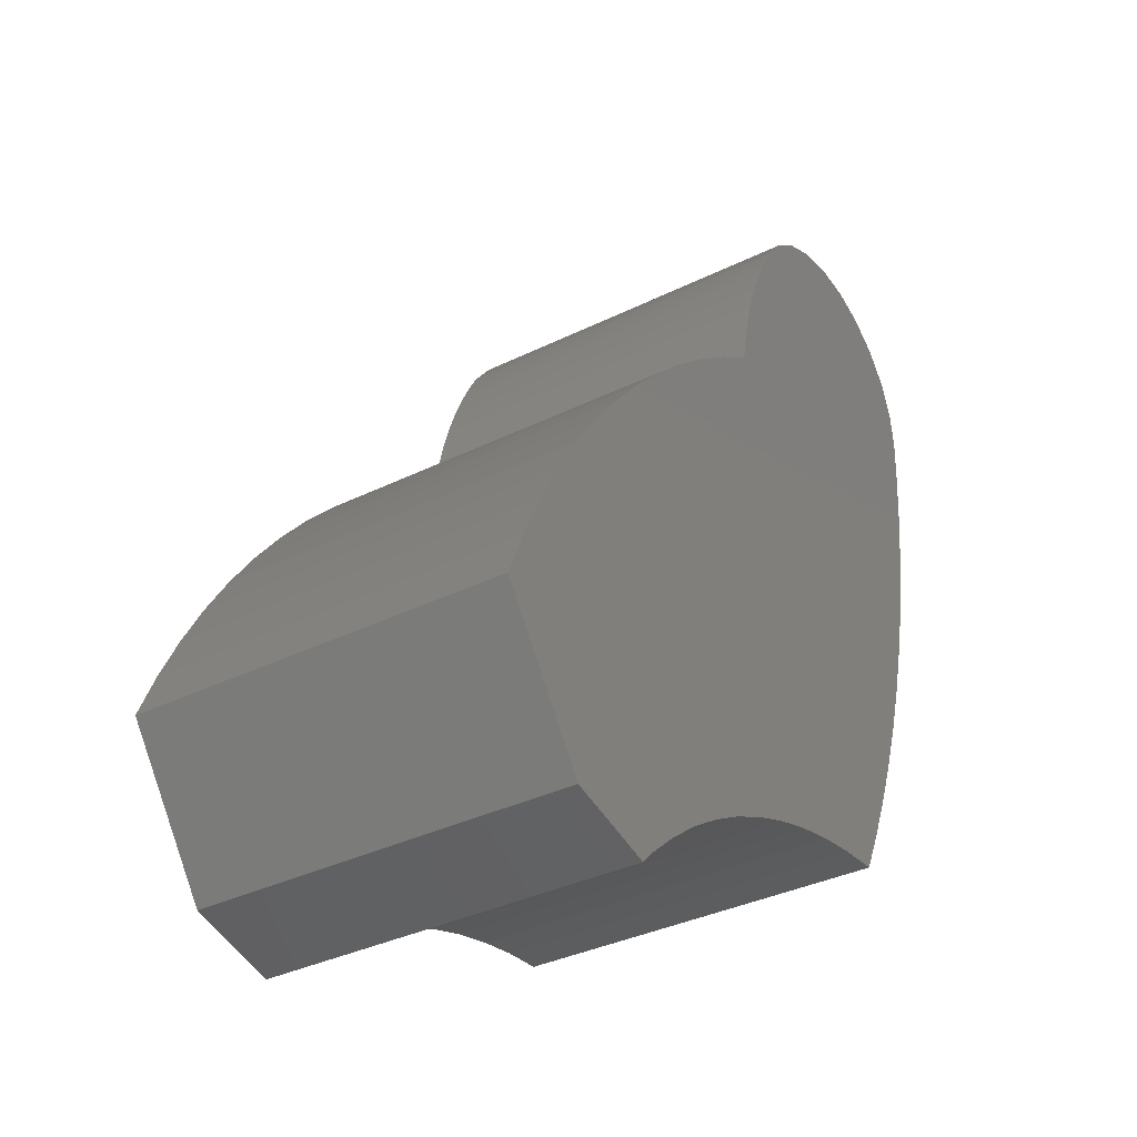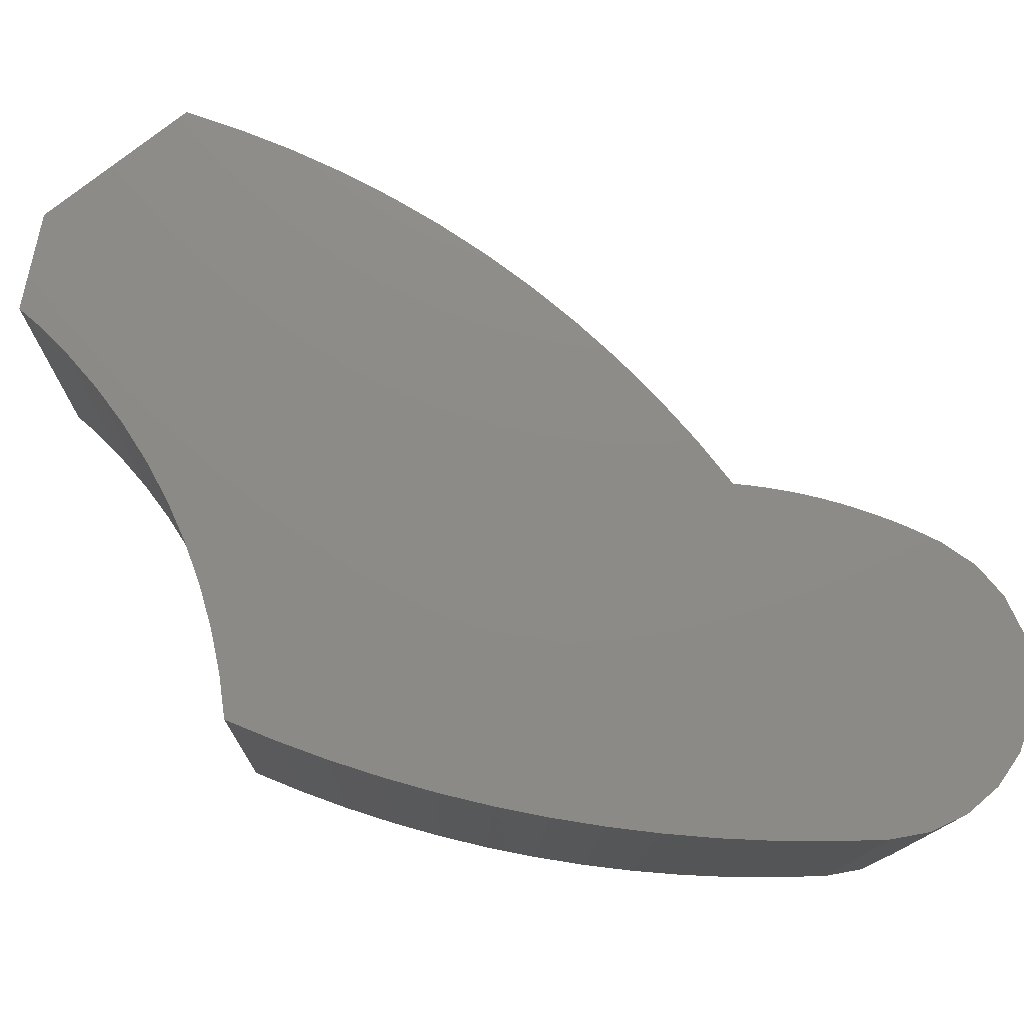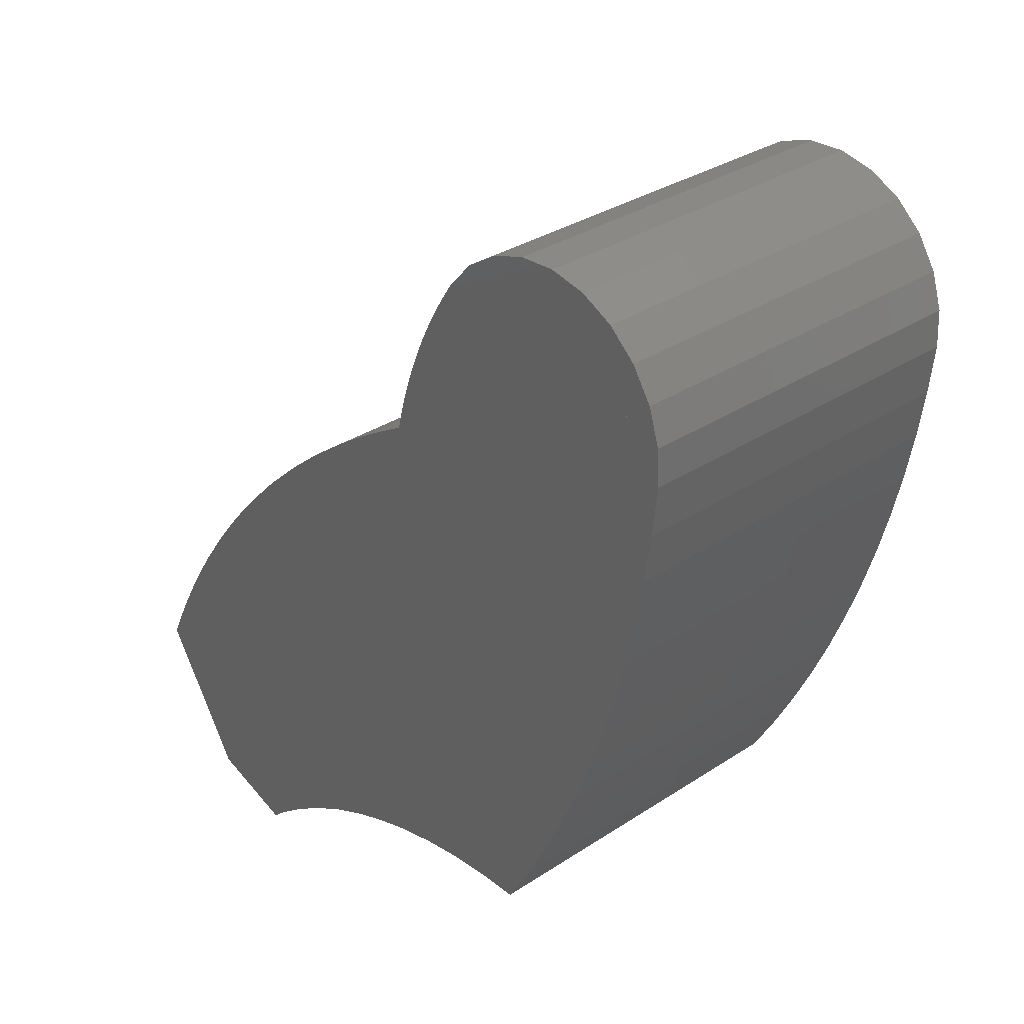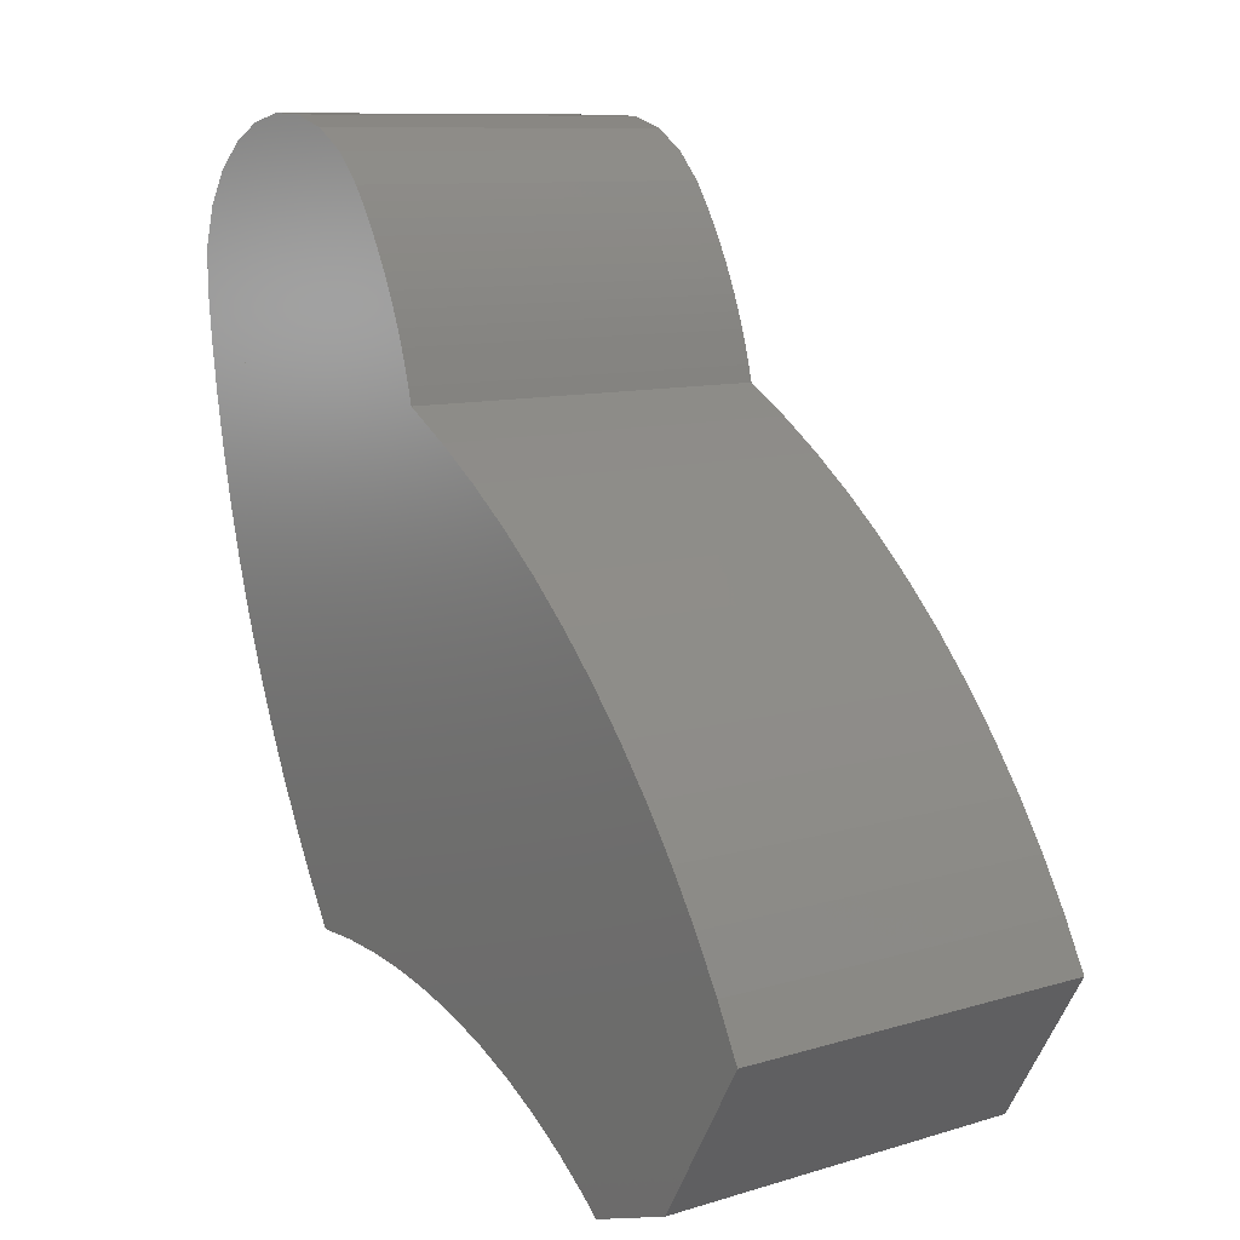
<metadata>
{"format":"stl","ext":"stl","renderer":"f3d","projection":"perspective","resolution":1024,"background":"white","views":[{"elev":-32.5,"azim":123.3,"up":"+Z"},{"elev":76.6,"azim":-96.1,"up":"+Y"},{"elev":34.6,"azim":-132.4,"up":"+Z"},{"elev":7.6,"azim":52.6,"up":"+Z"}]}
</metadata>
<code>
# stl→obj: 271 verts, 586 faces
v 0.4848 0.6338 0.5315
v 0.465 0.4407 0.5334
v 0.465 0.6353 0.5385
v 0.4848 0.4425 0.5265
v 0.5376 0.6317 0.6815
v 0.5549 0.4371 0.6646
v 0.5549 0.632 0.6697
v 0.5376 0.4368 0.6764
v 0.4349 0.6743 0.3912
v 0.4255 0.4085 0.4193
v 0.4349 0.4094 0.3843
v 0.4255 0.6734 0.4262
v 0.497 0.6315 0.6901
v 0.5178 0.4366 0.6834
v 0.5178 0.6315 0.6885
v 0.497 0.4366 0.685
v 0.4251 0.4393 0.58
v 0.4341 0.6347 0.5662
v 0.4341 0.4398 0.5611
v 0.4251 0.6342 0.5851
v 0.5262 0.6326 0.5337
v 0.5056 0.4435 0.5249
v 0.5056 0.6329 0.5299
v 0.5262 0.4437 0.5288
v 0.4174 0.6725 0.4616
v 0.4147 0.6241 0.4744
v 0.4174 0.6135 0.4601
v 0.4106 0.6716 0.4973
v 0.4106 0.6326 0.4962
v 0.561 0.4415 0.5514
v 0.5451 0.6328 0.5428
v 0.561 0.6336 0.5564
v 0.5451 0.443 0.5378
v 0.5789 0.4148 0.18
v 0.5814 0.4036 0.6083
v 0.6086 0.4149 0.1748
v 0.5798 0.4041 0.5875
v 0.5728 0.4046 0.5677
v 0.561 0.4051 0.5504
v 0.5451 0.4054 0.5368
v 0.5488 0.4147 0.183
v 0.5262 0.4057 0.5278
v 0.5187 0.4147 0.1839
v 0.5056 0.4058 0.5239
v 0.4848 0.4057 0.5255
v 0.5016 0.4138 0.2159
v 0.4857 0.413 0.2485
v 0.465 0.4055 0.5325
v 0.4711 0.4121 0.2817
v 0.4477 0.4052 0.5443
v 0.4577 0.4112 0.3154
v 0.4341 0.4048 0.5602
v 0.4457 0.4103 0.3496
v 0.4251 0.4043 0.5791
v 0.4212 0.4038 0.5997
v 0.8718 0.4171 0.0906
v 0.9206 0.4136 0.2256
v 0.9366 0.4145 0.1911
v 0.9029 0.4127 0.2592
v 0.8834 0.4118 0.2919
v 0.8623 0.411 0.3235
v 0.8396 0.4102 0.3539
v 0.8073 0.4176 0.07026
v 0.8152 0.4094 0.3832
v 0.7895 0.4087 0.4111
v 0.7622 0.408 0.4376
v 0.7956 0.4174 0.0812
v 0.7722 0.4169 0.1002
v 0.7337 0.4074 0.4627
v 0.7474 0.4164 0.1175
v 0.7038 0.4067 0.4863
v 0.7215 0.416 0.133
v 0.6728 0.4062 0.5082
v 0.6945 0.4156 0.1465
v 0.6666 0.4153 0.158
v 0.6407 0.4056 0.5286
v 0.6379 0.4151 0.1674
v 0.6382 0.4053 0.5402
v 0.6354 0.405 0.5518
v 0.6322 0.4047 0.5632
v 0.6287 0.4044 0.5746
v 0.6247 0.4041 0.5858
v 0.6205 0.4038 0.5969
v 0.6158 0.4036 0.6079
v 0.6108 0.4033 0.6187
v 0.6055 0.403 0.6293
v 0.5998 0.4027 0.6398
v 0.5938 0.4025 0.6501
v 0.5875 0.4022 0.6601
v 0.57 0.4017 0.6805
v 0.5775 0.403 0.6289
v 0.5685 0.4025 0.6478
v 0.5478 0.4013 0.6957
v 0.5549 0.4021 0.6637
v 0.5376 0.4018 0.6755
v 0.5225 0.401 0.7046
v 0.5178 0.4016 0.6824
v 0.4957 0.401 0.7067
v 0.497 0.4016 0.684
v 0.4693 0.4011 0.7017
v 0.4764 0.4017 0.6802
v 0.4575 0.4019 0.6711
v 0.4451 0.4014 0.6901
v 0.4416 0.4023 0.6575
v 0.4247 0.4019 0.6727
v 0.4298 0.4027 0.6403
v 0.4228 0.4032 0.6205
v 0.4096 0.4024 0.6505
v 0.4174 0.4076 0.4547
v 0.4006 0.4031 0.6252
v 0.4106 0.4066 0.4903
v 0.4053 0.4057 0.5262
v 0.3986 0.4038 0.5984
v 0.4012 0.4048 0.5622
v 0.4244 0.5661 0.4284
v 0.4244 0.5156 0.4271
v 0.4251 0.5409 0.4245
v 0.4222 0.5893 0.4385
v 0.4222 0.4918 0.4359
v 0.4187 0.6091 0.4542
v 0.4187 0.4713 0.4505
v 0.4174 0.4666 0.4562
v 0.4212 0.4388 0.6006
v 0.4228 0.6332 0.6265
v 0.4212 0.6337 0.6057
v 0.4228 0.4382 0.6214
v 0.4693 0.4361 0.7026
v 0.4451 0.6313 0.6961
v 0.4693 0.631 0.7077
v 0.4451 0.4364 0.691
v 0.3986 0.6337 0.6044
v 0.4012 0.4397 0.5632
v 0.4012 0.6347 0.5683
v 0.3986 0.4388 0.5993
v 0.5478 0.4363 0.6966
v 0.5225 0.631 0.7106
v 0.5478 0.6312 0.7017
v 0.5225 0.436 0.7055
v 0.8073 0.6825 0.0772
v 0.8718 0.682 0.09754
v 0.4764 0.4367 0.6811
v 0.4764 0.6316 0.6862
v 0.6728 0.6711 0.5152
v 0.6407 0.6705 0.5355
v 0.5685 0.4375 0.6487
v 0.5685 0.6324 0.6538
v 0.5775 0.438 0.6298
v 0.5775 0.6329 0.6349
v 0.4006 0.633 0.6312
v 0.4006 0.4381 0.6261
v 0.7895 0.6736 0.418
v 0.8152 0.6744 0.3901
v 0.8396 0.6751 0.3609
v 0.6354 0.6699 0.5587
v 0.6322 0.6696 0.5702
v 0.4575 0.6318 0.6772
v 0.4575 0.4369 0.6721
v 0.8623 0.6759 0.3304
v 0.7038 0.6717 0.4932
v 0.6382 0.6702 0.5472
v 0.7337 0.6723 0.4696
v 0.7622 0.6729 0.4446
v 0.5814 0.4385 0.6092
v 0.5798 0.634 0.5935
v 0.5798 0.4391 0.5884
v 0.5814 0.6335 0.6143
v 0.5728 0.6345 0.5737
v 0.5728 0.4396 0.5686
v 0.7722 0.6818 0.1072
v 0.7474 0.6813 0.1245
v 0.4416 0.6322 0.6636
v 0.4298 0.4377 0.6412
v 0.4298 0.6326 0.6463
v 0.4416 0.4373 0.6584
v 0.4053 0.6356 0.5322
v 0.4053 0.4407 0.5271
v 0.9206 0.6785 0.2325
v 0.9366 0.6794 0.198
v 0.9029 0.6776 0.2662
v 0.8834 0.6767 0.2988
v 0.7956 0.6823 0.08814
v 0.7215 0.6809 0.1399
v 0.6945 0.6806 0.1534
v 0.6666 0.6803 0.1649
v 0.6379 0.68 0.1744
v 0.6287 0.6693 0.5815
v 0.6247 0.669 0.5928
v 0.6205 0.6688 0.6039
v 0.6158 0.6685 0.6148
v 0.6108 0.6682 0.6256
v 0.6086 0.6798 0.1817
v 0.6055 0.6679 0.6363
v 0.5998 0.6676 0.6467
v 0.5938 0.6674 0.657
v 0.5875 0.6671 0.6671
v 0.5814 0.6685 0.6153
v 0.57 0.6666 0.6875
v 0.5775 0.6679 0.6358
v 0.5685 0.6674 0.6547
v 0.5478 0.6662 0.7026
v 0.5549 0.667 0.6706
v 0.5376 0.6667 0.6824
v 0.5225 0.6659 0.7115
v 0.5178 0.6665 0.6894
v 0.4957 0.6659 0.7136
v 0.497 0.6665 0.691
v 0.4693 0.666 0.7087
v 0.4764 0.6666 0.6871
v 0.4575 0.6668 0.6781
v 0.4451 0.6663 0.6971
v 0.4416 0.6672 0.6645
v 0.4247 0.6668 0.6796
v 0.4298 0.6676 0.6472
v 0.4228 0.6681 0.6275
v 0.4096 0.6674 0.6574
v 0.4212 0.6687 0.6066
v 0.4006 0.668 0.6321
v 0.4053 0.6706 0.5331
v 0.3986 0.6687 0.6054
v 0.4012 0.6697 0.5692
v 0.5789 0.6797 0.1869
v 0.5798 0.669 0.5944
v 0.5728 0.6695 0.5747
v 0.561 0.67 0.5574
v 0.5451 0.6703 0.5438
v 0.5488 0.6796 0.19
v 0.5262 0.6706 0.5347
v 0.5187 0.6796 0.1908
v 0.5056 0.6707 0.5309
v 0.4848 0.6706 0.5325
v 0.5016 0.6787 0.2228
v 0.4857 0.6779 0.2554
v 0.465 0.6704 0.5394
v 0.4711 0.677 0.2886
v 0.4477 0.6701 0.5513
v 0.4577 0.6761 0.3224
v 0.4341 0.6697 0.5671
v 0.4457 0.6752 0.3566
v 0.4251 0.6692 0.586
v 0.5998 0.4377 0.6407
v 0.5938 0.6324 0.6561
v 0.5998 0.6326 0.6458
v 0.5938 0.4374 0.651
v 0.6108 0.4383 0.6196
v 0.6158 0.6335 0.6139
v 0.6158 0.4386 0.6088
v 0.6108 0.6332 0.6247
v 0.57 0.4366 0.6814
v 0.57 0.6316 0.6865
v 0.6055 0.438 0.6303
v 0.6055 0.6329 0.6354
v 0.5875 0.4372 0.6611
v 0.5875 0.6321 0.6662
v 0.4104 0.6332 0.4979
v 0.4106 0.4456 0.4913
v 0.4104 0.4449 0.493
v 0.4066 0.6359 0.5232
v 0.4066 0.4409 0.518
v 0.4957 0.436 0.7076
v 0.4957 0.6309 0.7127
v 0.4477 0.6351 0.5503
v 0.4477 0.4402 0.5452
v 0.4096 0.6324 0.6565
v 0.4096 0.4374 0.6514
v 0.4247 0.6318 0.6787
v 0.4247 0.4369 0.6736
v 0.4634 0.6354 0.5396
v 0.4634 0.4405 0.5345
v 0.5707 0.4397 0.5655
v 0.5707 0.6346 0.5706
v 0.4147 0.4553 0.47
f 1 2 3
f 2 1 4
f 5 6 7
f 6 5 8
f 9 10 11
f 10 9 12
f 13 14 15
f 14 13 16
f 17 18 19
f 18 17 20
f 21 22 23
f 22 21 24
f 25 26 27
f 26 25 28
f 26 28 29
f 30 31 32
f 31 30 33
f 34 35 36
f 35 34 37
f 37 34 38
f 38 34 39
f 39 34 40
f 40 34 41
f 40 41 42
f 42 41 43
f 42 43 44
f 44 43 45
f 45 43 46
f 45 46 47
f 45 47 48
f 48 47 49
f 48 49 50
f 50 49 51
f 50 51 52
f 52 51 53
f 52 53 11
f 52 11 54
f 54 11 55
f 55 11 10
f 56 57 58
f 57 56 59
f 59 56 60
f 60 56 61
f 61 56 62
f 62 56 63
f 62 63 64
f 64 63 65
f 65 63 66
f 66 63 67
f 66 67 68
f 66 68 69
f 69 68 70
f 69 70 71
f 71 70 72
f 71 72 73
f 73 72 74
f 73 74 75
f 73 75 76
f 76 75 77
f 76 77 78
f 78 77 79
f 79 77 80
f 80 77 81
f 81 77 82
f 82 77 83
f 83 77 84
f 84 77 85
f 85 77 36
f 85 36 86
f 86 36 87
f 87 36 88
f 88 36 89
f 89 36 35
f 89 35 90
f 90 35 91
f 90 91 92
f 90 92 93
f 93 92 94
f 93 94 95
f 93 95 96
f 96 95 97
f 96 97 98
f 98 97 99
f 98 99 100
f 100 99 101
f 100 101 102
f 100 102 103
f 103 102 104
f 103 104 105
f 105 104 106
f 105 106 107
f 105 107 108
f 108 107 55
f 108 55 10
f 108 10 109
f 108 109 110
f 110 109 111
f 110 111 112
f 110 112 113
f 113 112 114
f 115 116 117
f 116 115 118
f 116 118 119
f 119 118 120
f 119 120 121
f 121 120 122
f 122 120 27
f 123 124 125
f 124 123 126
f 127 128 129
f 128 127 130
f 131 132 133
f 132 131 134
f 135 136 137
f 136 135 138
f 139 56 140
f 56 139 63
f 141 13 142
f 13 141 16
f 143 76 144
f 76 143 73
f 7 145 146
f 145 7 6
f 146 147 148
f 147 146 145
f 149 134 131
f 134 149 150
f 64 151 152
f 151 64 65
f 64 153 62
f 153 64 152
f 80 154 79
f 154 80 155
f 156 141 142
f 141 156 157
f 61 153 158
f 153 61 62
f 23 4 1
f 4 23 22
f 159 73 143
f 73 159 71
f 79 160 78
f 160 79 154
f 69 159 161
f 159 69 71
f 66 161 162
f 161 66 69
f 66 151 65
f 151 66 162
f 163 164 165
f 164 163 166
f 165 167 168
f 167 165 164
f 125 17 20
f 17 125 123
f 70 169 170
f 169 70 68
f 171 172 173
f 172 171 174
f 175 132 176
f 132 175 133
f 76 160 144
f 160 76 78
f 177 140 178
f 140 177 179
f 140 179 180
f 140 180 158
f 140 158 153
f 140 153 139
f 139 153 152
f 139 152 151
f 139 151 162
f 139 162 181
f 181 162 169
f 169 162 161
f 169 161 170
f 170 161 159
f 170 159 182
f 182 159 143
f 182 143 183
f 183 143 184
f 184 143 144
f 184 144 185
f 185 144 160
f 185 160 154
f 185 154 155
f 185 155 186
f 185 186 187
f 185 187 188
f 185 188 189
f 185 189 190
f 185 190 191
f 191 190 192
f 191 192 193
f 191 193 194
f 191 194 195
f 191 195 196
f 196 195 197
f 196 197 198
f 198 197 199
f 199 197 200
f 199 200 201
f 201 200 202
f 202 200 203
f 202 203 204
f 204 203 205
f 204 205 206
f 206 205 207
f 206 207 208
f 208 207 209
f 209 207 210
f 209 210 211
f 211 210 212
f 211 212 213
f 213 212 214
f 214 212 215
f 214 215 216
f 216 215 12
f 12 215 25
f 25 215 217
f 25 217 28
f 28 217 218
f 218 217 219
f 218 219 220
f 196 221 191
f 221 196 222
f 221 222 223
f 221 223 224
f 221 224 225
f 221 225 226
f 226 225 227
f 226 227 228
f 228 227 229
f 228 229 230
f 228 230 231
f 231 230 232
f 232 230 233
f 232 233 234
f 234 233 235
f 234 235 236
f 236 235 237
f 236 237 238
f 238 237 9
f 9 237 239
f 9 239 216
f 9 216 12
f 37 91 35
f 91 37 38
f 91 38 92
f 92 38 94
f 94 38 39
f 94 39 40
f 94 40 95
f 95 40 42
f 95 42 97
f 97 42 99
f 99 42 44
f 99 44 45
f 99 45 101
f 101 45 102
f 102 45 48
f 102 48 50
f 102 50 104
f 104 50 52
f 104 52 106
f 106 52 54
f 106 54 107
f 107 54 55
f 157 171 156
f 171 157 174
f 72 170 182
f 170 72 70
f 234 47 232
f 47 234 49
f 198 222 196
f 222 198 223
f 223 198 199
f 223 199 201
f 223 201 224
f 224 201 202
f 224 202 225
f 225 202 204
f 225 204 227
f 227 204 206
f 227 206 229
f 229 206 208
f 229 208 230
f 230 208 209
f 230 209 233
f 233 209 235
f 235 209 211
f 235 211 237
f 237 211 213
f 237 213 239
f 239 213 214
f 239 214 216
f 240 241 242
f 241 240 243
f 244 245 246
f 245 244 247
f 81 155 80
f 155 81 186
f 248 137 249
f 137 248 135
f 250 247 244
f 247 250 251
f 83 189 188
f 189 83 84
f 189 84 245
f 245 84 246
f 82 188 187
f 188 82 83
f 81 187 186
f 187 81 82
f 252 249 253
f 249 252 248
f 252 241 243
f 241 252 253
f 250 242 251
f 242 250 240
f 185 75 184
f 75 185 77
f 36 185 191
f 185 36 77
f 183 72 182
f 72 183 74
f 184 74 183
f 74 184 75
f 221 36 191
f 36 221 34
f 226 34 221
f 34 226 41
f 43 226 228
f 226 43 41
f 228 46 43
f 46 228 231
f 14 5 15
f 5 14 8
f 254 255 29
f 255 254 256
f 256 254 257
f 256 257 258
f 258 257 176
f 176 257 175
f 68 181 169
f 181 68 67
f 33 21 31
f 21 33 24
f 9 53 238
f 53 9 11
f 238 51 236
f 51 238 53
f 57 179 177
f 179 57 59
f 148 163 166
f 163 148 147
f 139 67 63
f 67 139 181
f 56 178 140
f 178 56 58
f 61 180 60
f 180 61 158
f 259 129 260
f 129 259 127
f 19 261 262
f 261 19 18
f 236 49 234
f 49 236 51
f 263 150 149
f 150 263 264
f 130 265 128
f 265 130 266
f 265 264 263
f 264 265 266
f 267 262 261
f 262 267 3
f 262 3 2
f 262 2 268
f 60 179 59
f 179 60 180
f 32 269 30
f 269 32 270
f 269 270 168
f 168 270 167
f 58 177 178
f 177 58 57
f 136 259 260
f 259 136 138
f 172 124 126
f 124 172 173
f 232 46 231
f 46 232 47
f 124 213 214
f 213 124 173
f 106 126 107
f 126 106 172
f 223 32 224
f 32 223 270
f 270 223 167
f 212 263 215
f 263 212 265
f 264 105 108
f 105 264 266
f 215 149 217
f 149 215 263
f 150 108 110
f 108 150 264
f 196 148 166
f 148 196 198
f 163 91 35
f 91 163 147
f 15 202 204
f 202 15 5
f 97 8 14
f 8 97 95
f 241 195 194
f 195 241 253
f 89 243 88
f 243 89 252
f 251 190 247
f 190 251 192
f 86 244 85
f 244 86 250
f 245 190 189
f 190 245 247
f 156 211 209
f 211 156 171
f 102 174 157
f 174 102 104
f 142 206 208
f 206 142 13
f 101 16 141
f 16 101 99
f 211 173 213
f 173 211 171
f 172 104 106
f 104 172 174
f 12 115 117
f 115 12 25
f 115 25 118
f 118 25 120
f 120 25 27
f 10 116 109
f 116 10 117
f 117 10 12
f 109 116 119
f 109 119 121
f 109 121 122
f 255 112 111
f 112 255 256
f 112 256 258
f 112 258 176
f 28 254 29
f 254 28 218
f 254 218 257
f 257 218 175
f 271 109 122
f 109 271 111
f 111 271 255
f 27 271 122
f 271 27 26
f 271 26 29
f 271 29 255
f 23 230 229
f 230 23 1
f 44 4 22
f 4 44 45
f 30 38 39
f 38 30 269
f 38 269 168
f 30 40 33
f 40 30 39
f 32 225 224
f 225 32 31
f 31 227 225
f 227 31 21
f 33 42 24
f 42 33 40
f 42 22 24
f 22 42 44
f 227 23 229
f 23 227 21
f 3 235 233
f 235 3 267
f 235 267 261
f 45 2 4
f 2 45 48
f 230 3 233
f 3 230 1
f 17 55 54
f 55 17 123
f 54 19 52
f 19 54 17
f 48 268 2
f 268 48 262
f 262 48 50
f 18 239 237
f 239 18 20
f 16 97 14
f 97 16 99
f 13 204 206
f 204 13 15
f 132 113 114
f 113 132 134
f 219 133 220
f 133 219 131
f 100 130 127
f 130 100 103
f 129 210 207
f 210 129 128
f 8 94 6
f 94 8 95
f 5 201 202
f 201 5 7
f 209 142 208
f 142 209 156
f 37 163 165
f 163 37 35
f 167 222 223
f 222 167 164
f 216 20 239
f 20 216 125
f 125 214 216
f 214 125 124
f 107 123 55
f 123 107 126
f 260 207 205
f 207 260 129
f 98 127 259
f 127 98 100
f 96 259 138
f 259 96 98
f 136 205 203
f 205 136 260
f 103 266 130
f 266 103 105
f 128 212 210
f 212 128 265
f 52 262 50
f 262 52 19
f 261 237 235
f 237 261 18
f 86 240 250
f 240 86 87
f 242 192 251
f 192 242 193
f 37 168 38
f 168 37 165
f 157 101 141
f 101 157 102
f 198 146 148
f 146 198 199
f 145 91 147
f 91 145 92
f 201 146 199
f 146 201 7
f 145 94 92
f 94 145 6
f 217 131 219
f 131 217 149
f 134 110 113
f 110 134 150
f 241 193 242
f 193 241 194
f 87 243 240
f 243 87 88
f 200 136 203
f 136 200 137
f 93 138 135
f 138 93 96
f 218 133 175
f 133 218 220
f 132 112 176
f 112 132 114
f 253 197 195
f 197 253 249
f 90 252 89
f 252 90 248
f 90 135 248
f 135 90 93
f 249 200 197
f 200 249 137
f 85 246 84
f 246 85 244
f 164 196 222
f 196 164 166

</code>
